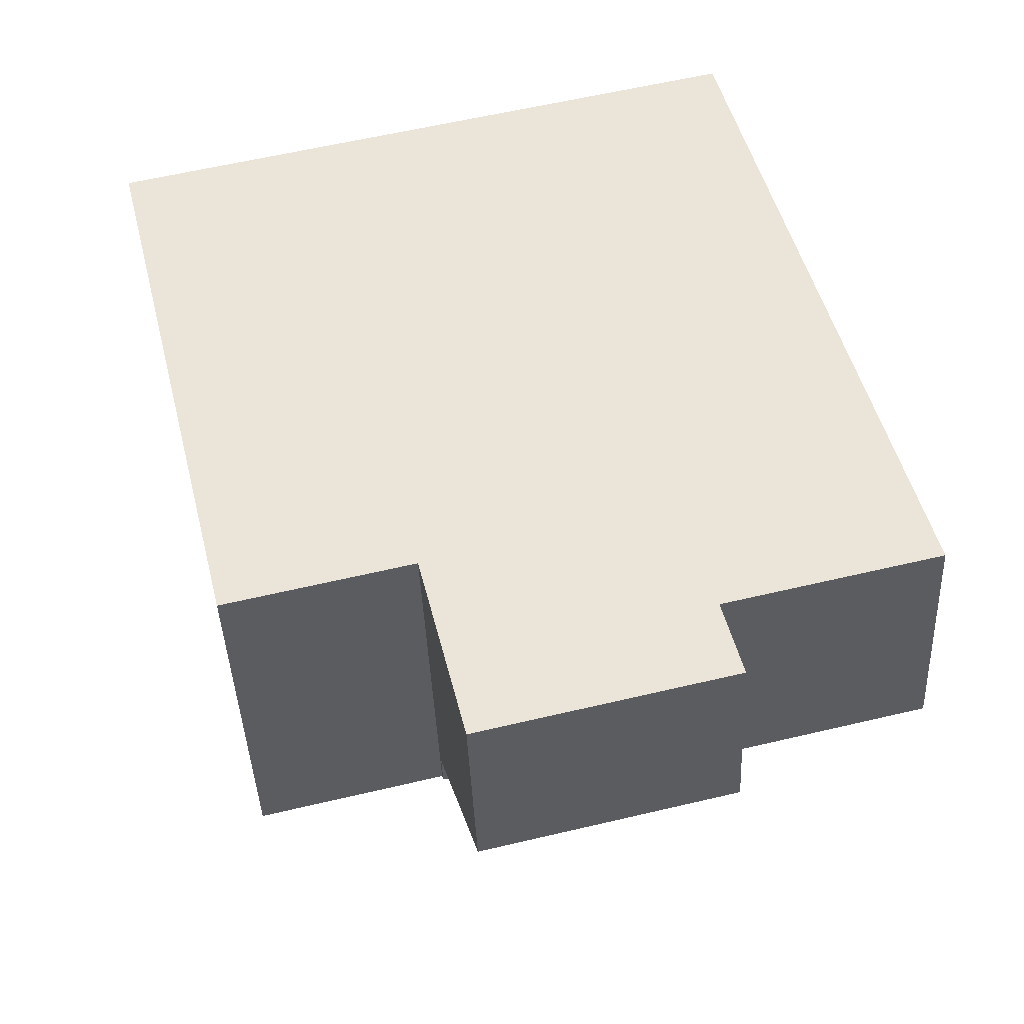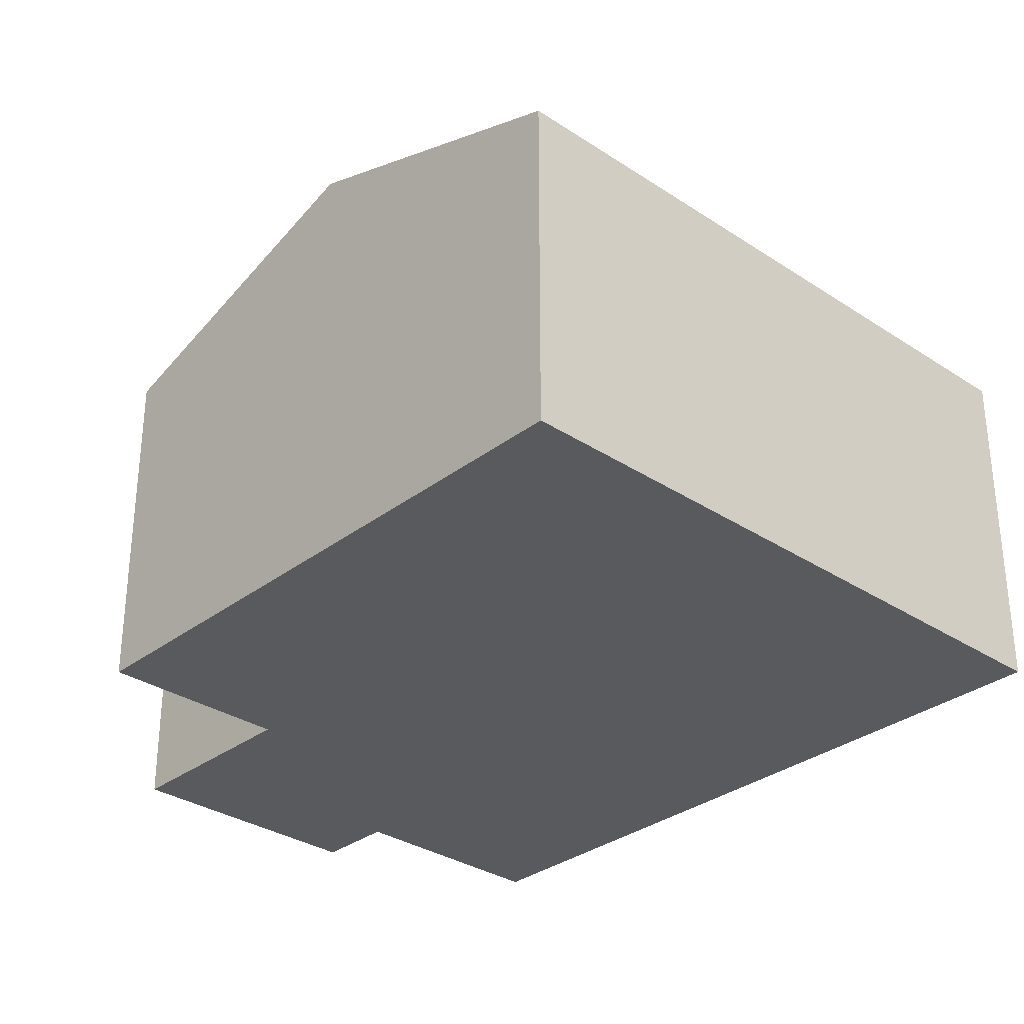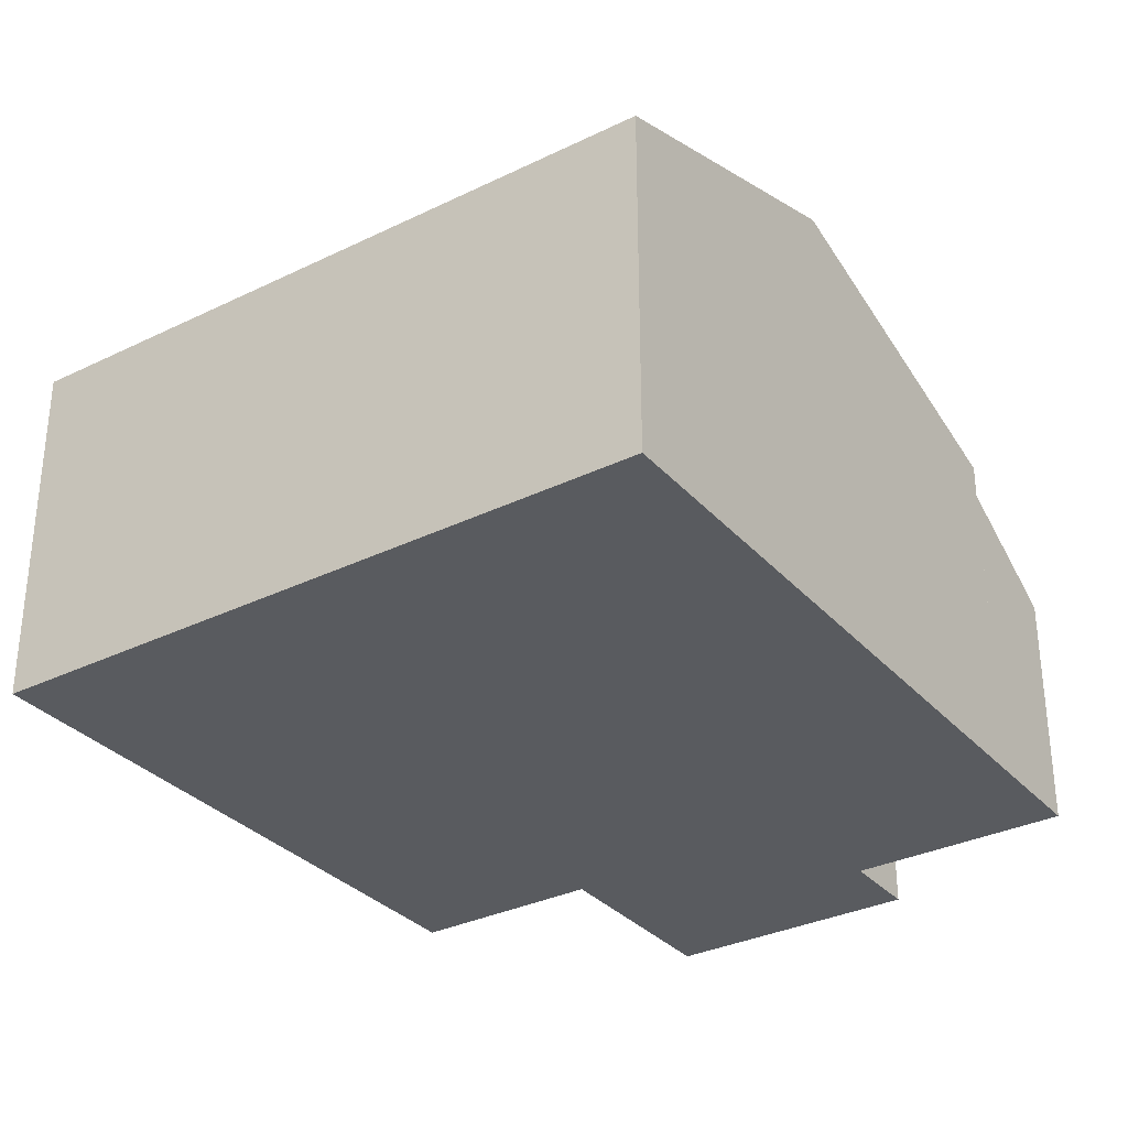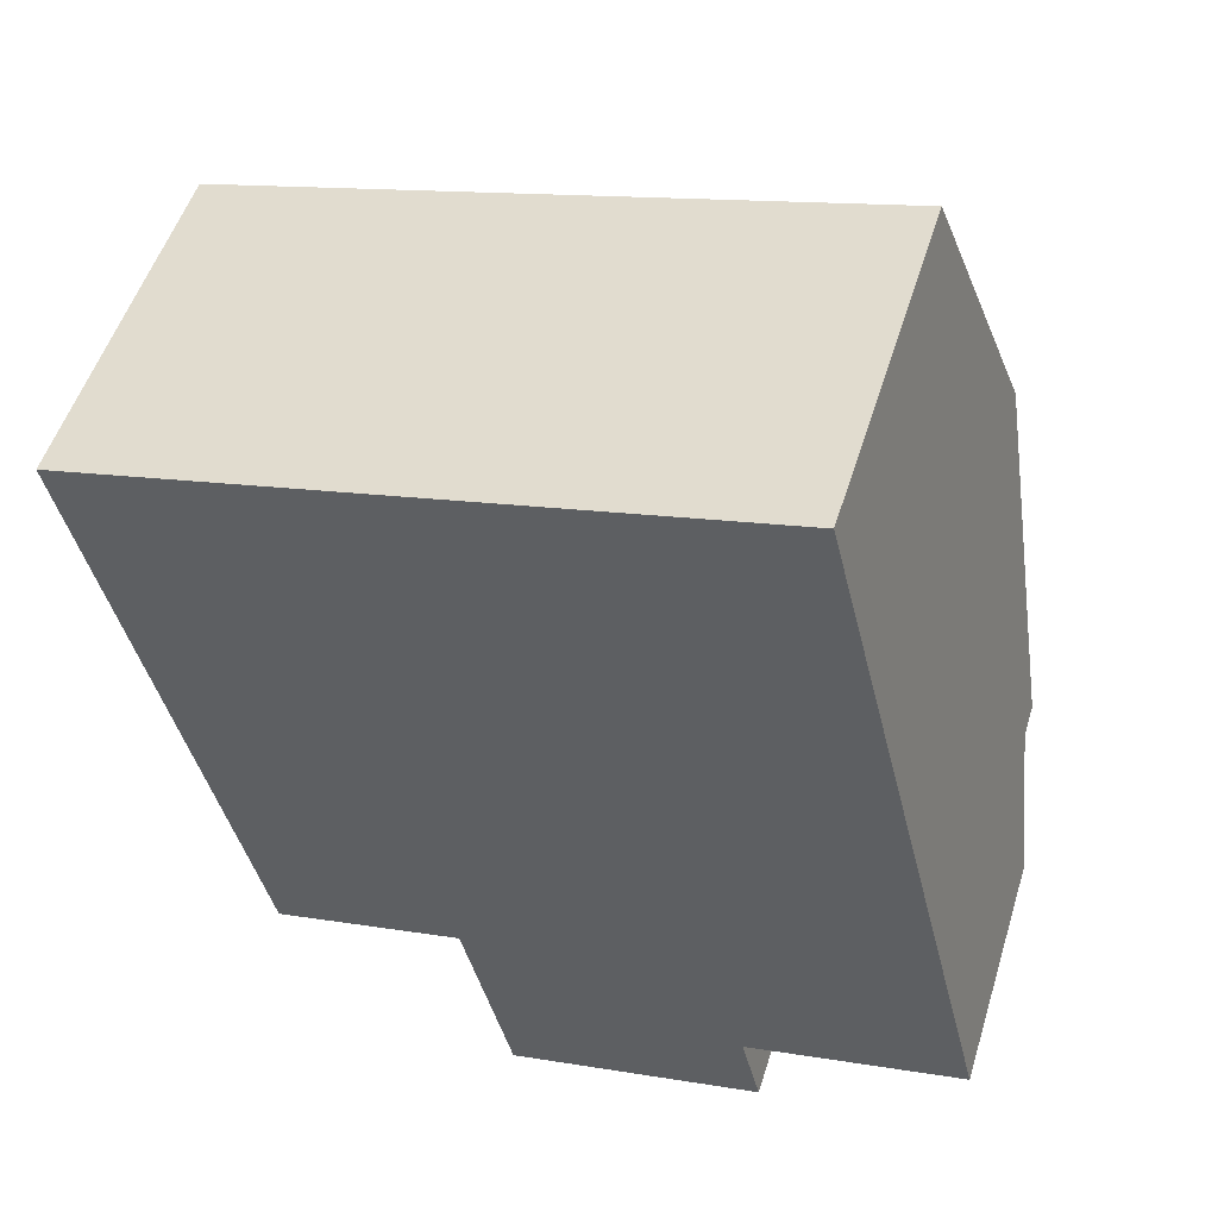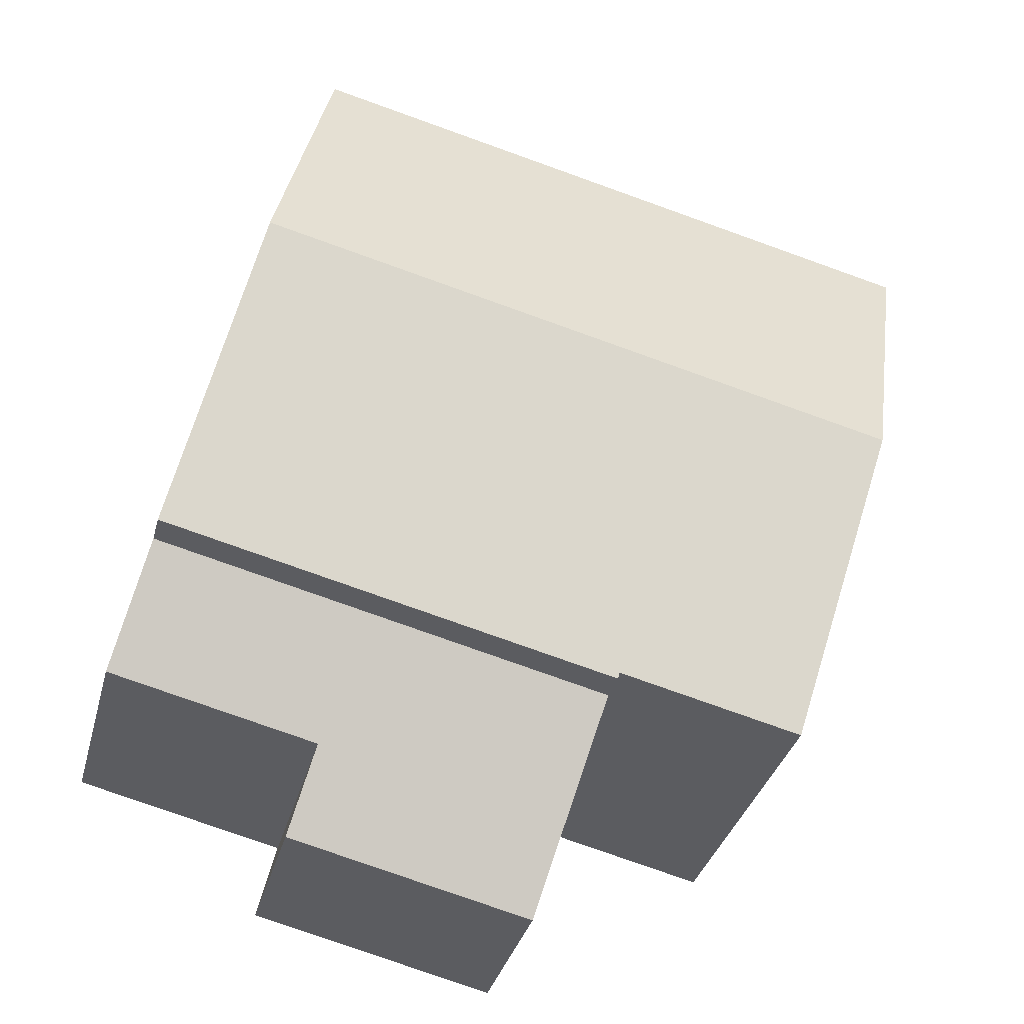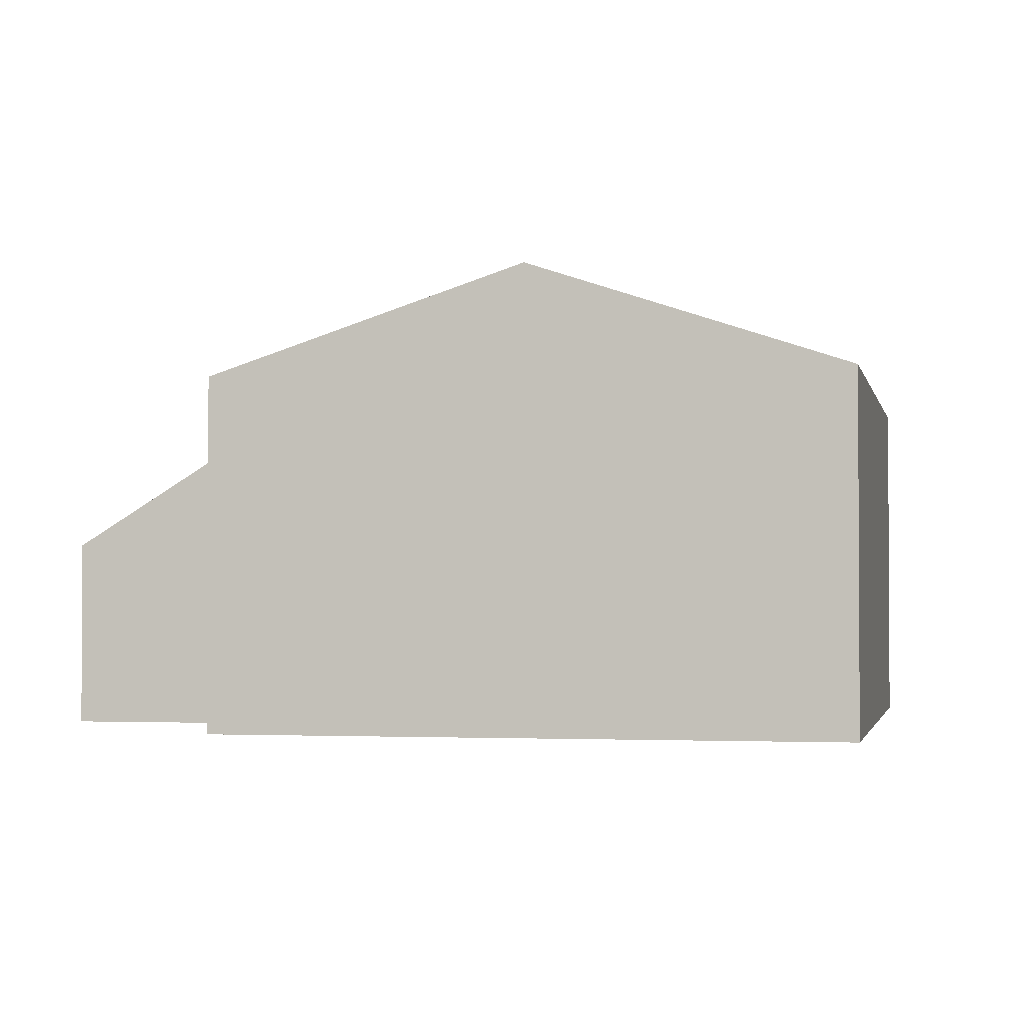
<metadata>
{"format":"obj","ext":"obj","renderer":"f3d","projection":"perspective","resolution":1024,"background":"white","views":[{"elev":-41.5,"azim":2.5,"up":"+Z"},{"elev":-31.7,"azim":-56.6,"up":"+Y"},{"elev":-32.4,"azim":20.7,"up":"+Y"},{"elev":52.1,"azim":17.1,"up":"+Z"},{"elev":-34.4,"azim":165.7,"up":"+Z"},{"elev":-2.0,"azim":-92.1,"up":"+Y"}]}
</metadata>
<code>
v  3.045 5.771 0.735
v  1.24 7.482 -5.057
v  0 5.771 3.534e-16
v  10.87 5.771 2.621
v  4.266 7.482 -4.327
v  12.09 7.482 -2.441
v  5.608 5.738 -9.463
v  13.33 5.738 -7.599
v  5.584 5.771 -9.365
v  5.487 5.771 -9.388
v  2.48 5.771 -10.11
v  2.48 6.192e-16 -10.11
v  1.24 3.097e-16 -5.057
v  0 0 0
v  5.584 5.734e-16 -9.365
v  5.608 5.794e-16 -9.463
v  3.045 -4.501e-17 0.735
v  10.87 -1.605e-16 2.621
v  12.09 1.495e-16 -2.441
v  13.33 4.653e-16 -7.599
v  5.487 5.748e-16 -9.388
v  6.387 3.119 -12.7
v  10.24 3.962 -10.36
v  10.56 3.12 -11.69
v  13.33 5.171 -7.599
v  13.79 3.962 -9.505
v  5.608 5.171 -9.463
v  13.79 5.82e-16 -9.505
v  10.24 6.344e-16 -10.36
v  10.56 7.157e-16 -11.69
v  6.387 7.773e-16 -12.7
g defaultobject
f 1 2 3
f 2 1 4
f 2 4 5
f 5 4 6
f 7 6 8
f 6 7 9
f 6 9 5
f 5 9 10
f 5 10 11
f 5 11 2
f 12 2 11
f 2 12 3
f 3 12 13
f 3 13 14
f 7 15 9
f 15 7 16
f 14 1 3
f 1 14 4
f 4 14 17
f 4 17 18
f 18 6 4
f 6 18 8
f 8 18 19
f 8 19 20
f 20 7 8
f 7 20 16
f 10 12 11
f 12 10 9
f 12 9 21
f 21 9 15
f 19 16 20
f 16 19 18
f 16 18 15
f 15 18 17
f 15 17 21
f 21 17 12
f 12 17 13
f 13 17 14
f 22 23 24
f 23 25 26
f 25 23 27
f 27 23 22
f 16 25 27
f 25 16 20
f 20 26 25
f 26 20 28
f 29 24 23
f 24 29 30
f 28 23 26
f 23 28 29
f 30 22 24
f 22 30 31
f 22 16 27
f 16 22 31
f 30 29 31
f 31 20 16
f 20 31 29
f 20 29 28

</code>
